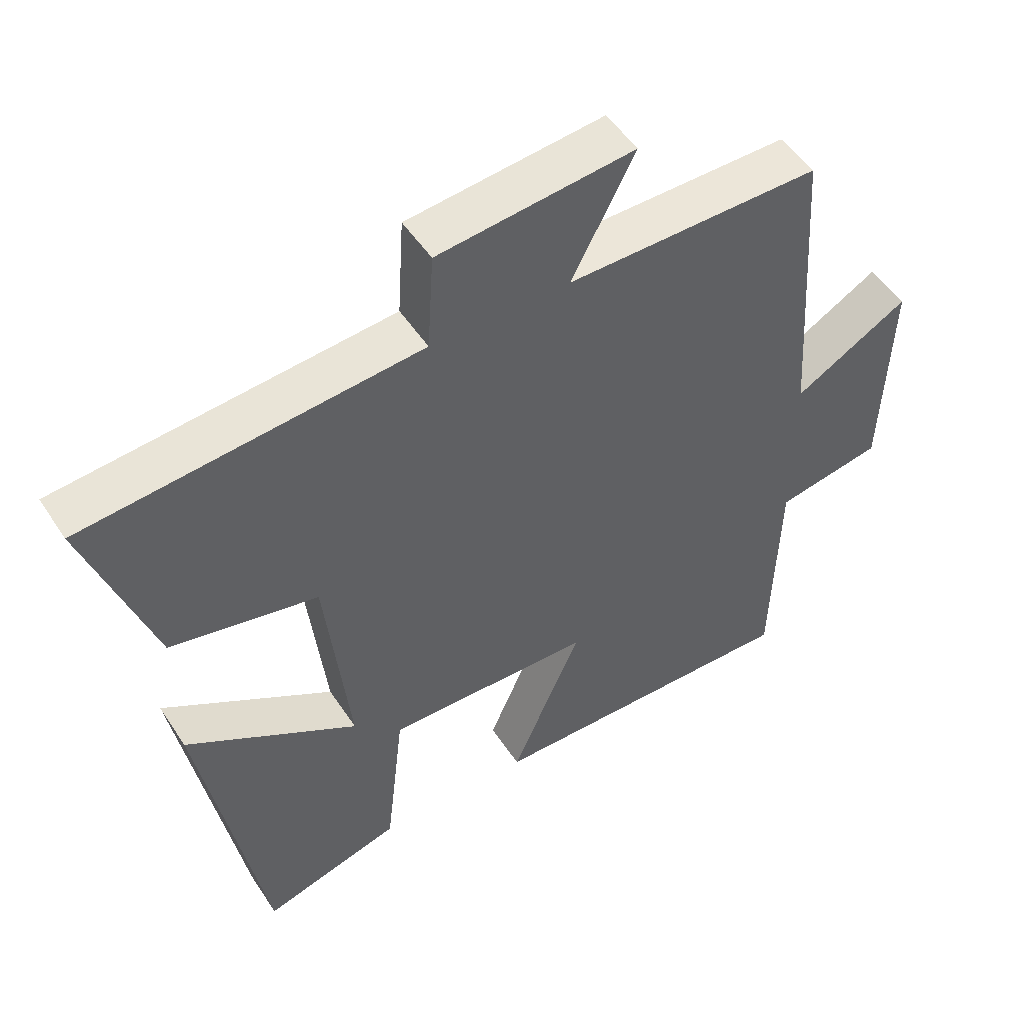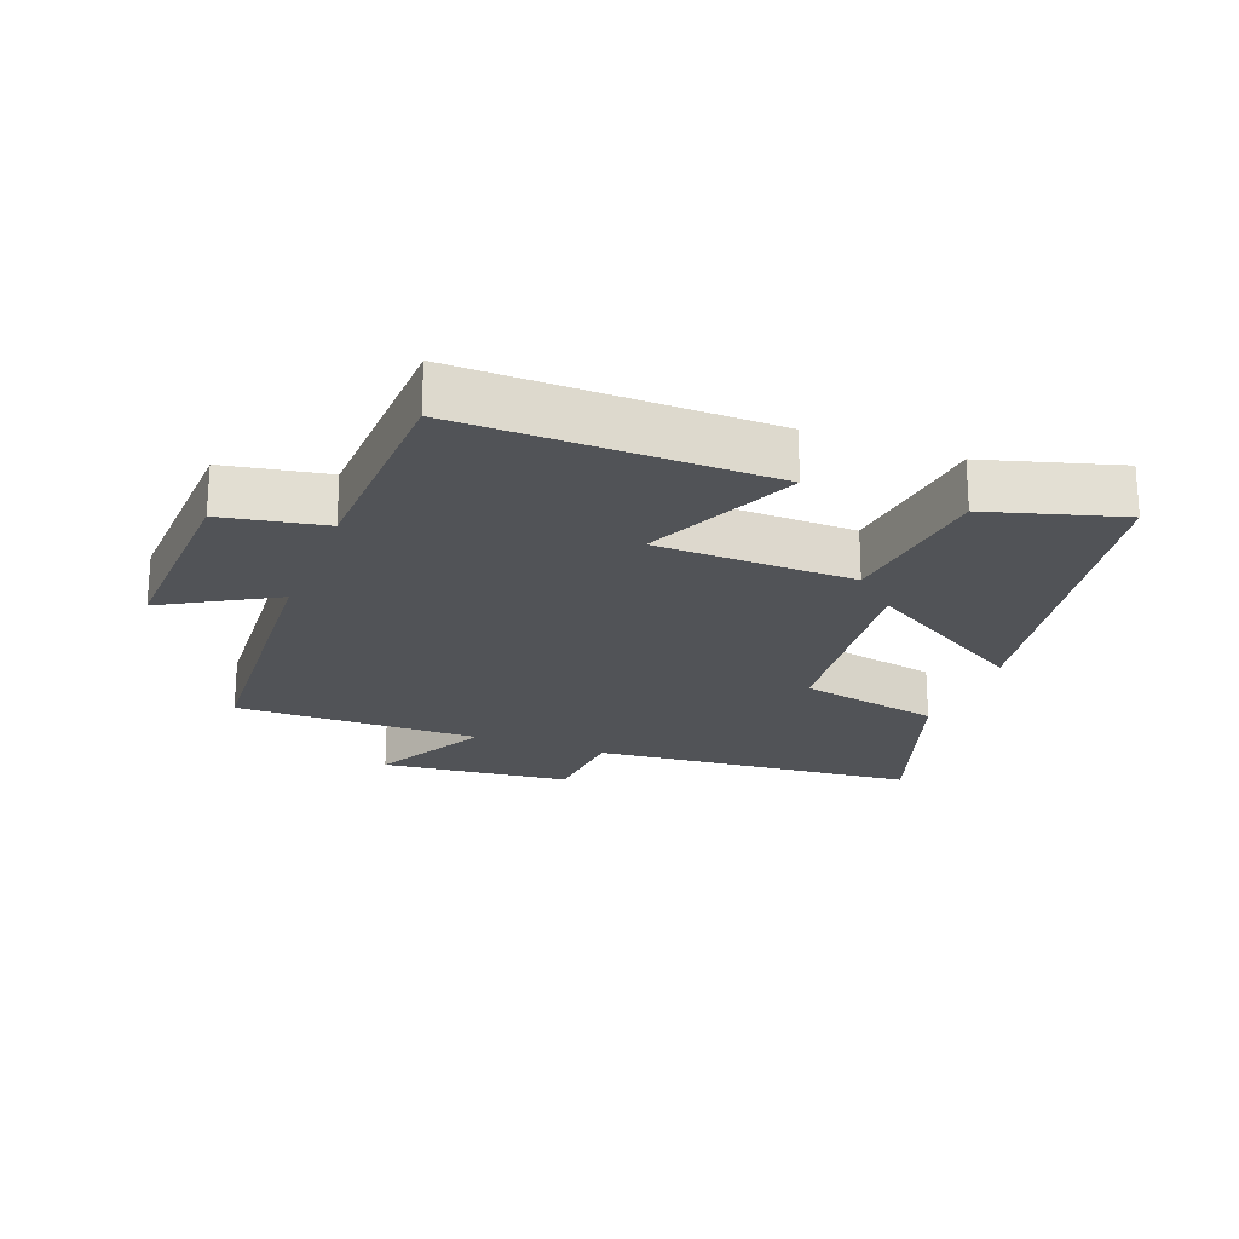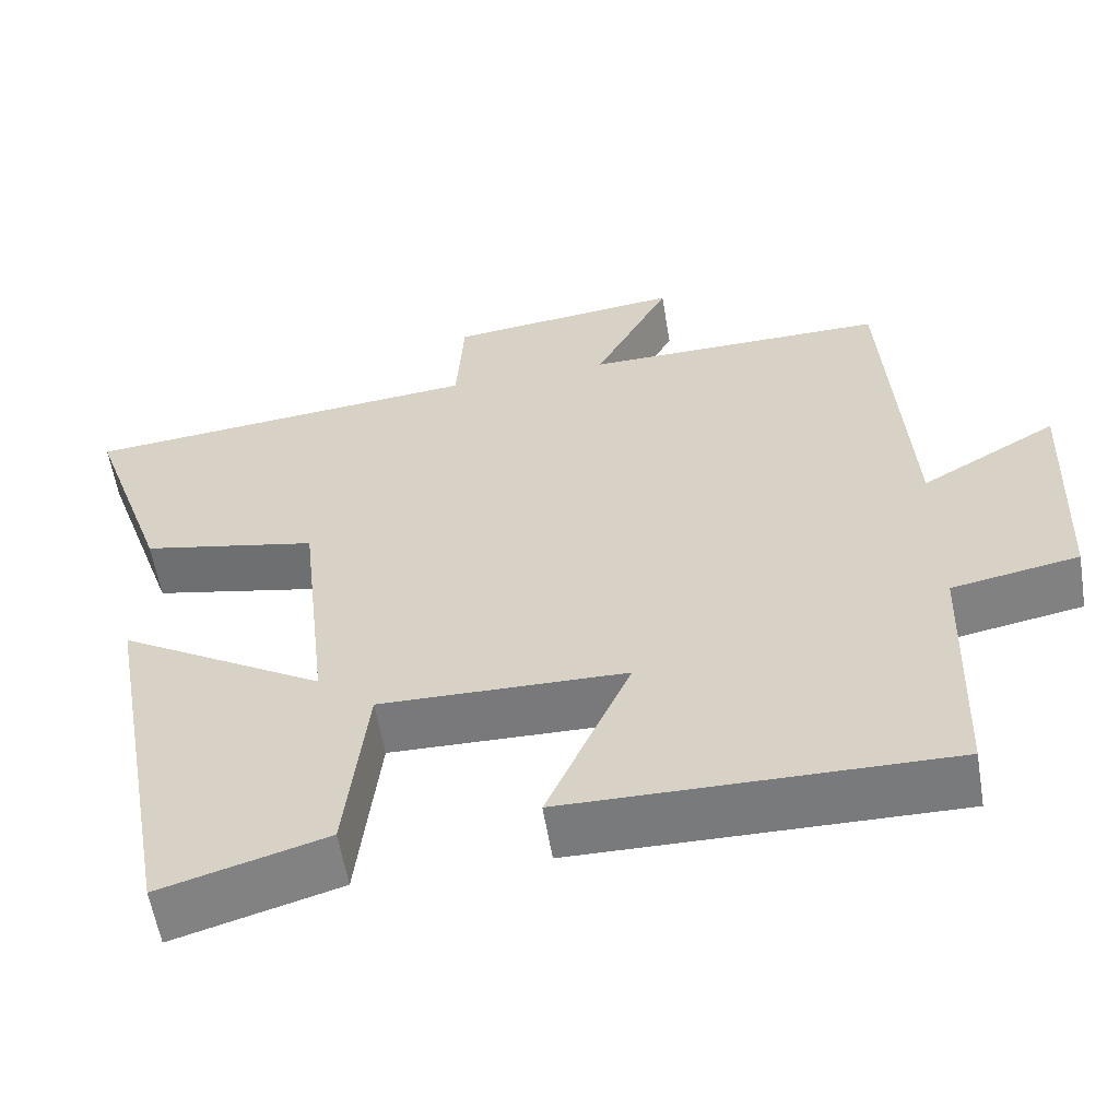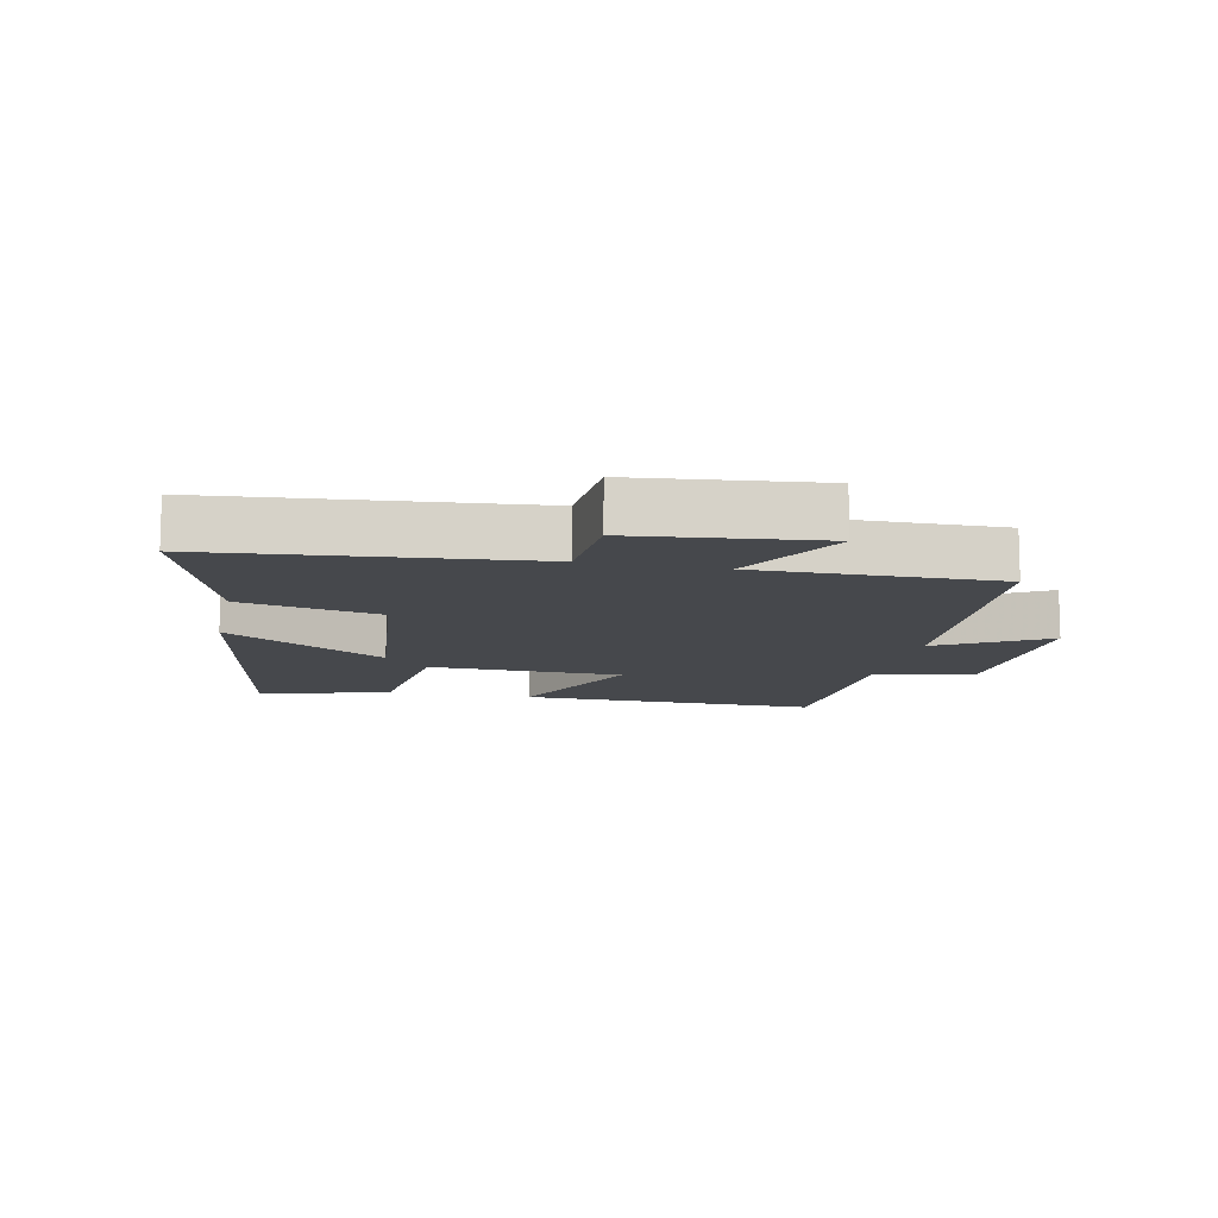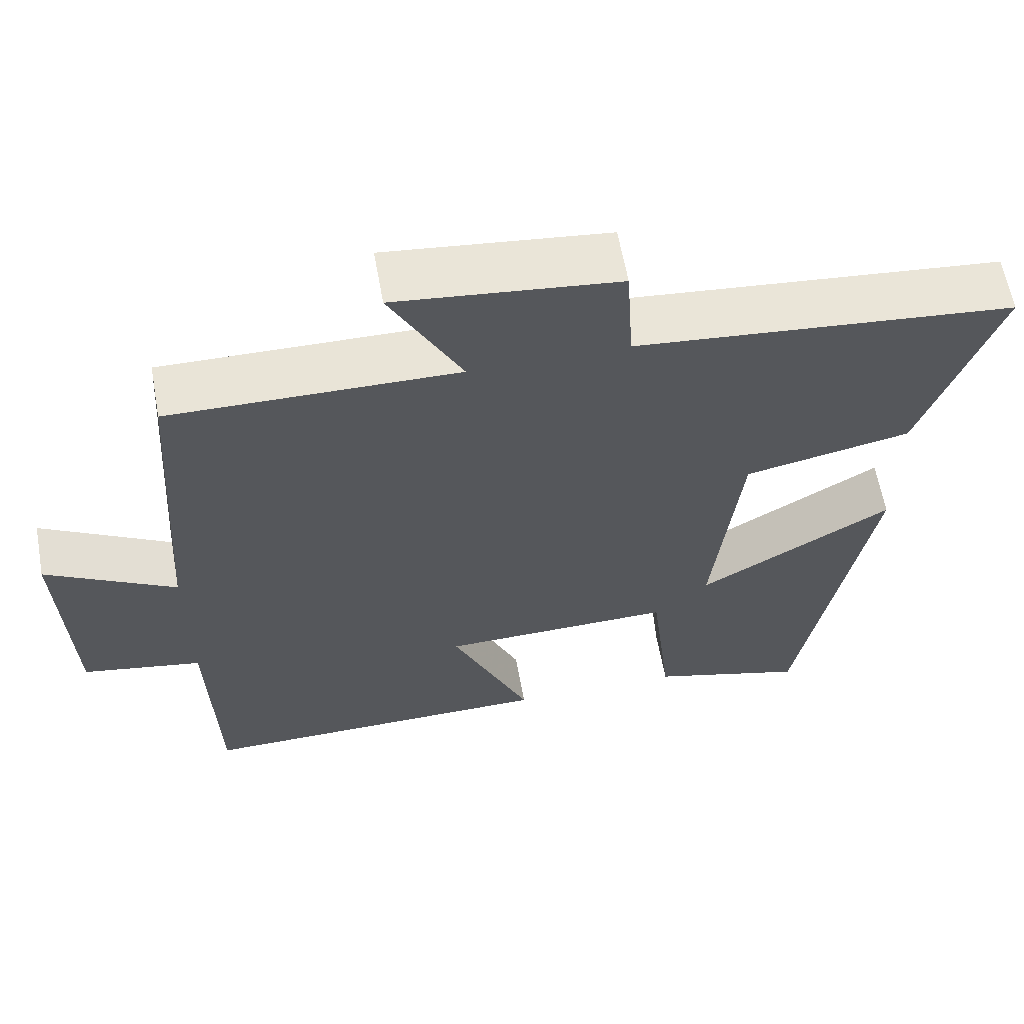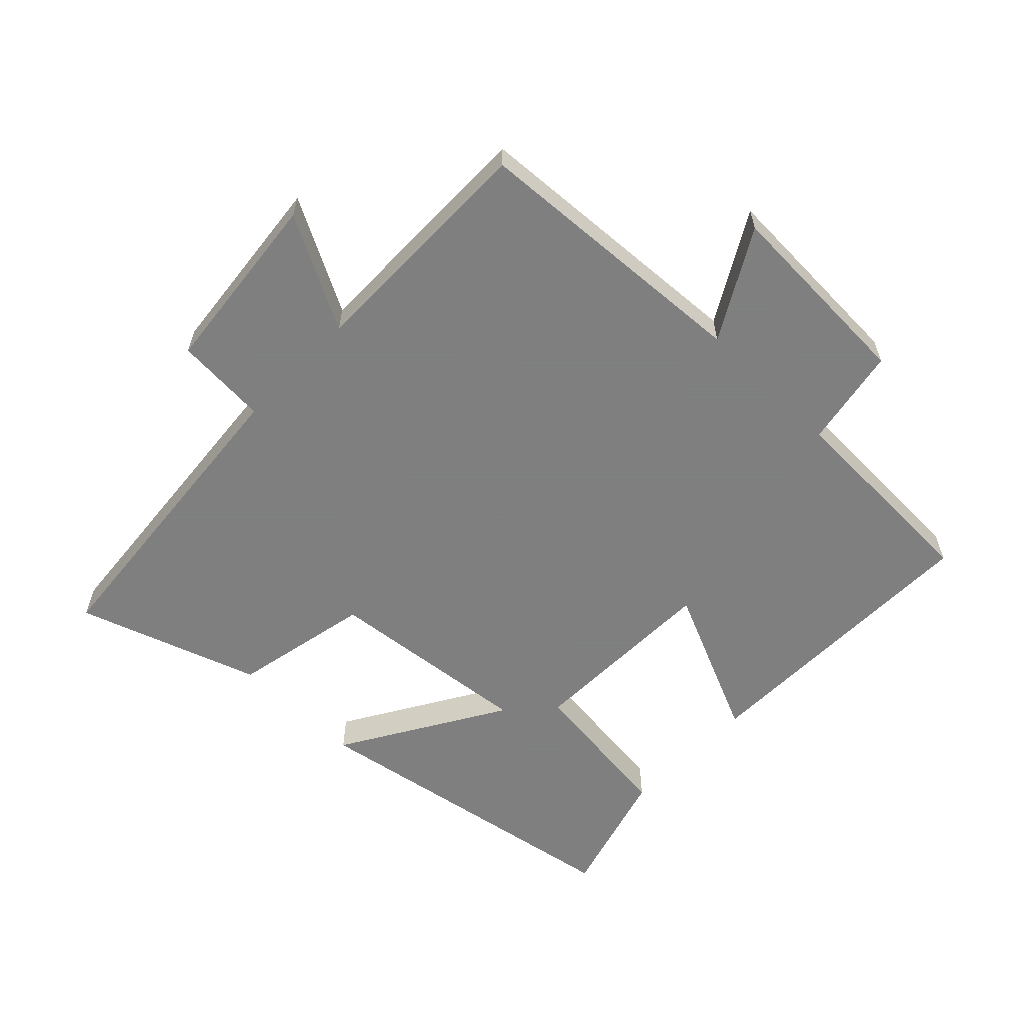
<metadata>
{"format":"obj","ext":"obj","renderer":"f3d","projection":"perspective","resolution":1024,"background":"white","views":[{"elev":50.4,"azim":-32.1,"up":"+Z"},{"elev":-22.1,"azim":158.9,"up":"+Y"},{"elev":-58.2,"azim":9.3,"up":"+Z"},{"elev":-11.5,"azim":-12.1,"up":"+Y"},{"elev":61.6,"azim":169.8,"up":"+Z"},{"elev":-59.9,"azim":45.7,"up":"+Y"}]}
</metadata>
<code>
v -0.598 0.07 0.453
v -0.106 0.07 0.5
v -0.097 0.07 0.645
v 0.191 0.07 0.677
v 0.098 0.07 0.5
v 0.471 0.07 0.505
v 0.5 0.07 0.061
v 0.668 0.07 0.158
v 0.656 0.07 -0.152
v 0.5 0.07 -0.181
v 0.49 0.07 -0.506
v 0.022 0.07 -0.5
v 0.125 0.07 -0.266
v -0.177 0.07 -0.26
v -0.204 0.07 -0.5
v -0.407 0.07 -0.559
v -0.5 0.07 -0.046
v -0.248 0.07 -0.196
v -0.284 0.07 0.126
v -0.5 0.07 0.17
v -0.598 0 0.453
v -0.106 0 0.5
v -0.097 0 0.645
v 0.191 0 0.677
v 0.098 0 0.5
v 0.471 0 0.505
v 0.5 0 0.061
v 0.668 0 0.158
v 0.656 0 -0.152
v 0.5 0 -0.181
v 0.49 0 -0.506
v 0.022 0 -0.5
v 0.125 0 -0.266
v -0.177 0 -0.26
v -0.204 0 -0.5
v -0.407 0 -0.559
v -0.5 0 -0.046
v -0.248 0 -0.196
v -0.284 0 0.126
v -0.5 0 0.17
f 19 20 1 2
f 18 19 2
f 16 17 18
f 15 16 18
f 14 15 18
f 13 14 18 2
f 10 11 12 13
f 10 13 2 3
f 7 8 9 10
f 5 6 7 10
f 5 10 3
f 3 4 5
f 22 21 40 39
f 22 39 38
f 38 37 36
f 38 36 35
f 38 35 34
f 22 38 34 33
f 33 32 31 30
f 23 22 33 30
f 30 29 28 27
f 30 27 26 25
f 23 30 25
f 25 24 23
f 1 21 22 2
f 2 22 23 3
f 3 23 24 4
f 4 24 25 5
f 5 25 26 6
f 6 26 27 7
f 7 27 28 8
f 8 28 29 9
f 9 29 30 10
f 10 30 31 11
f 11 31 32 12
f 12 32 33 13
f 13 33 34 14
f 14 34 35 15
f 15 35 36 16
f 16 36 37 17
f 17 37 38 18
f 18 38 39 19
f 19 39 40 20
f 20 40 21 1

</code>
